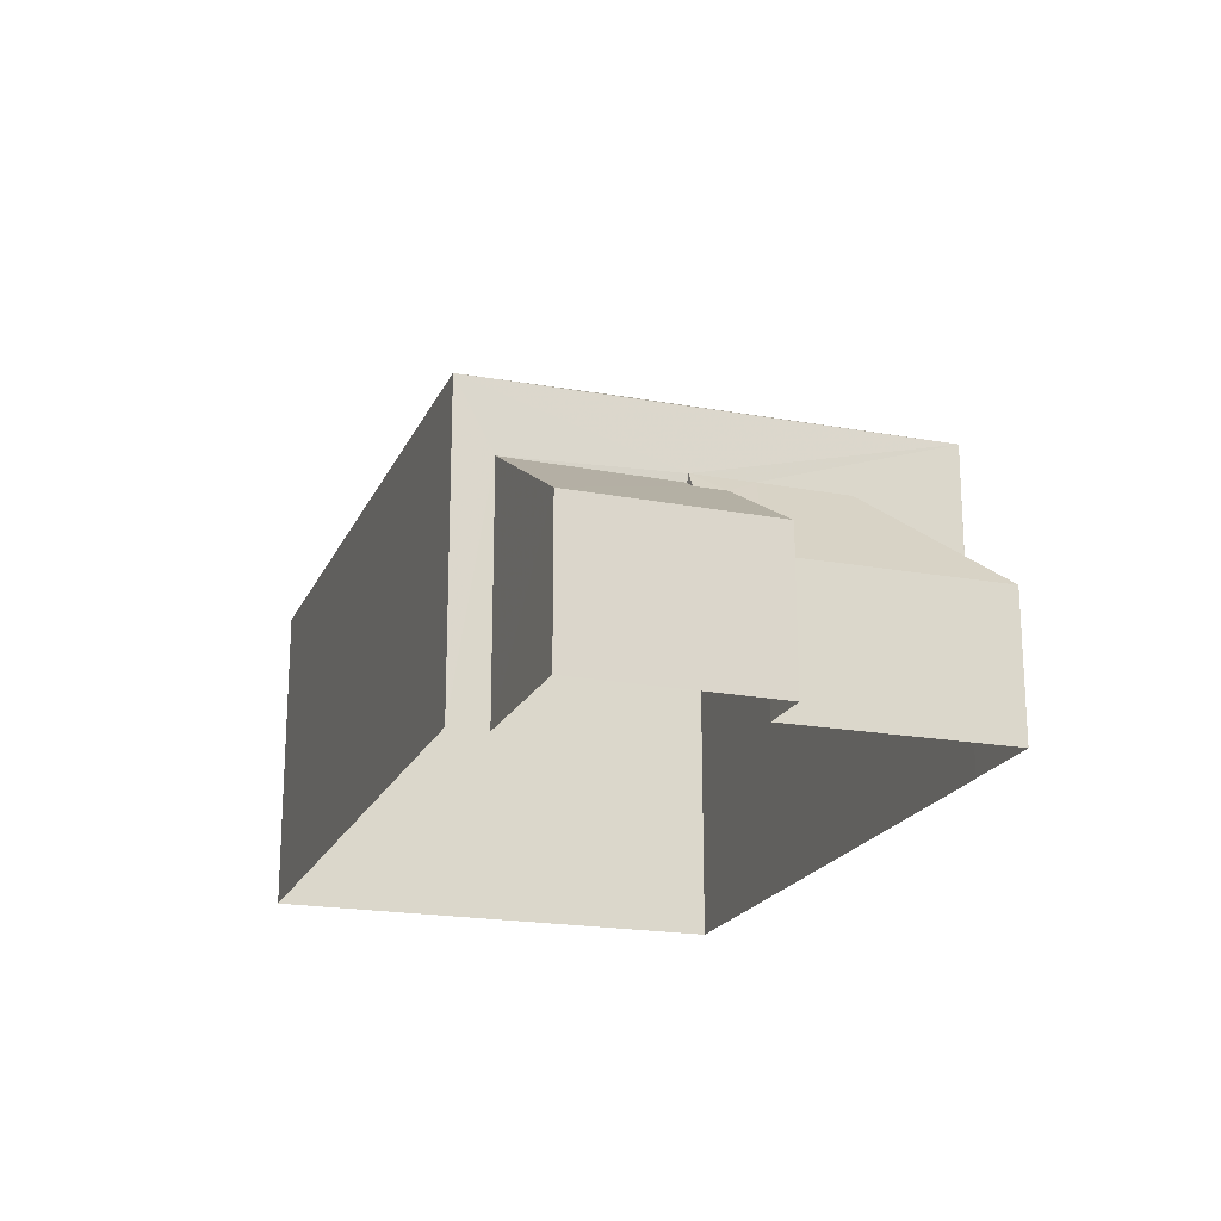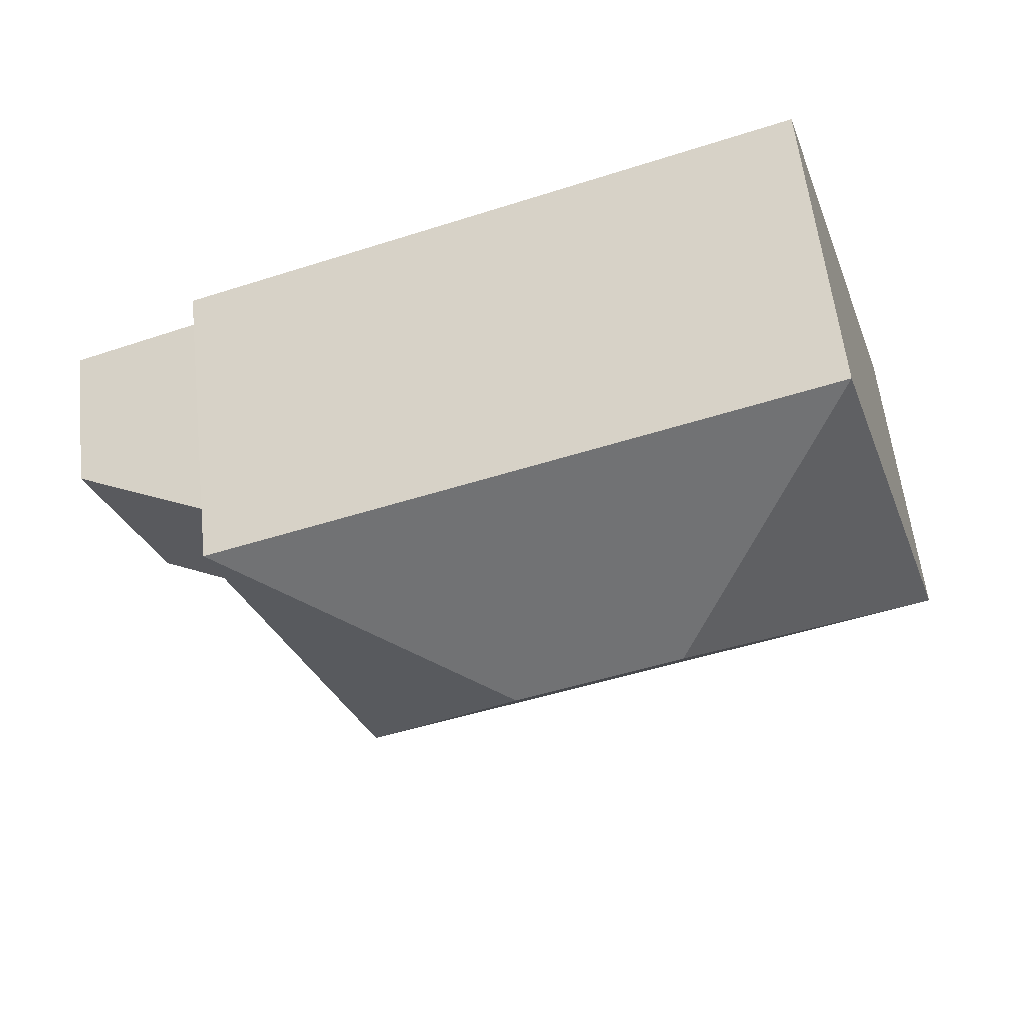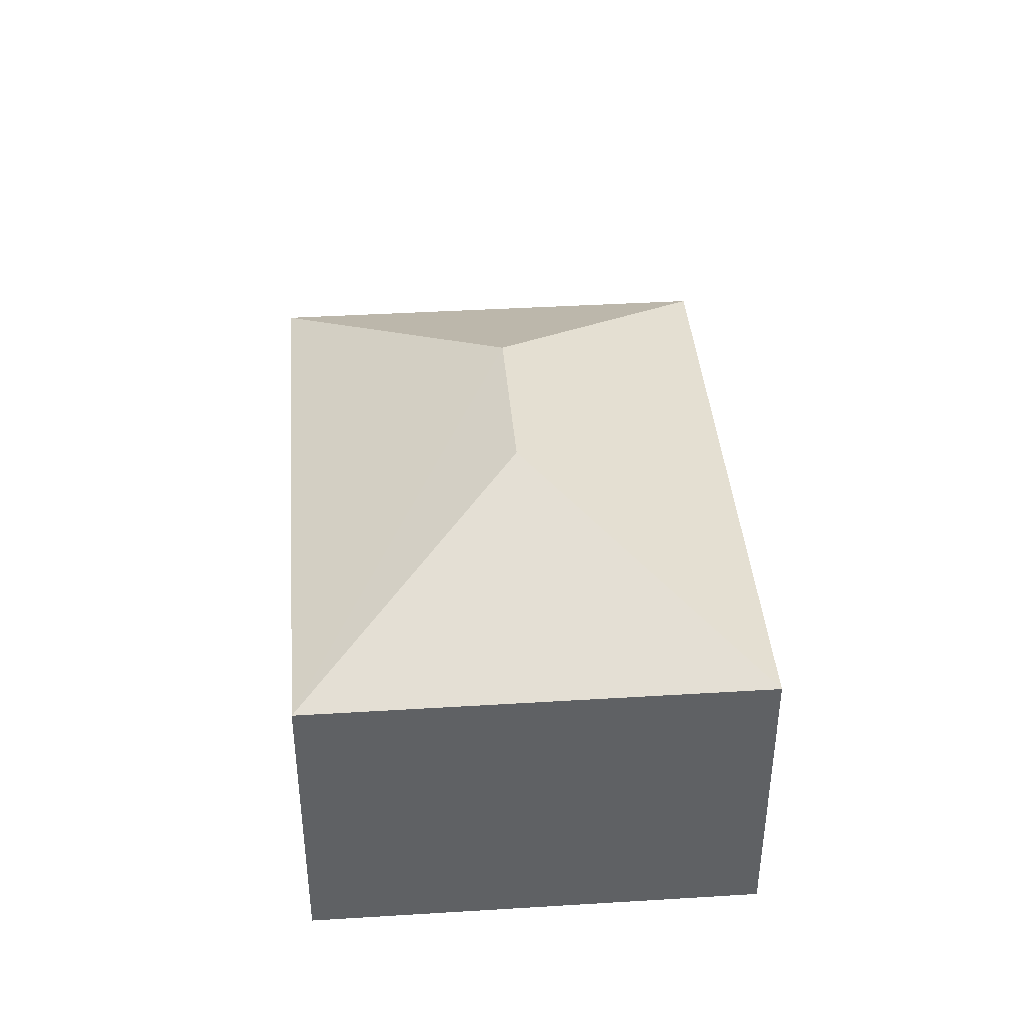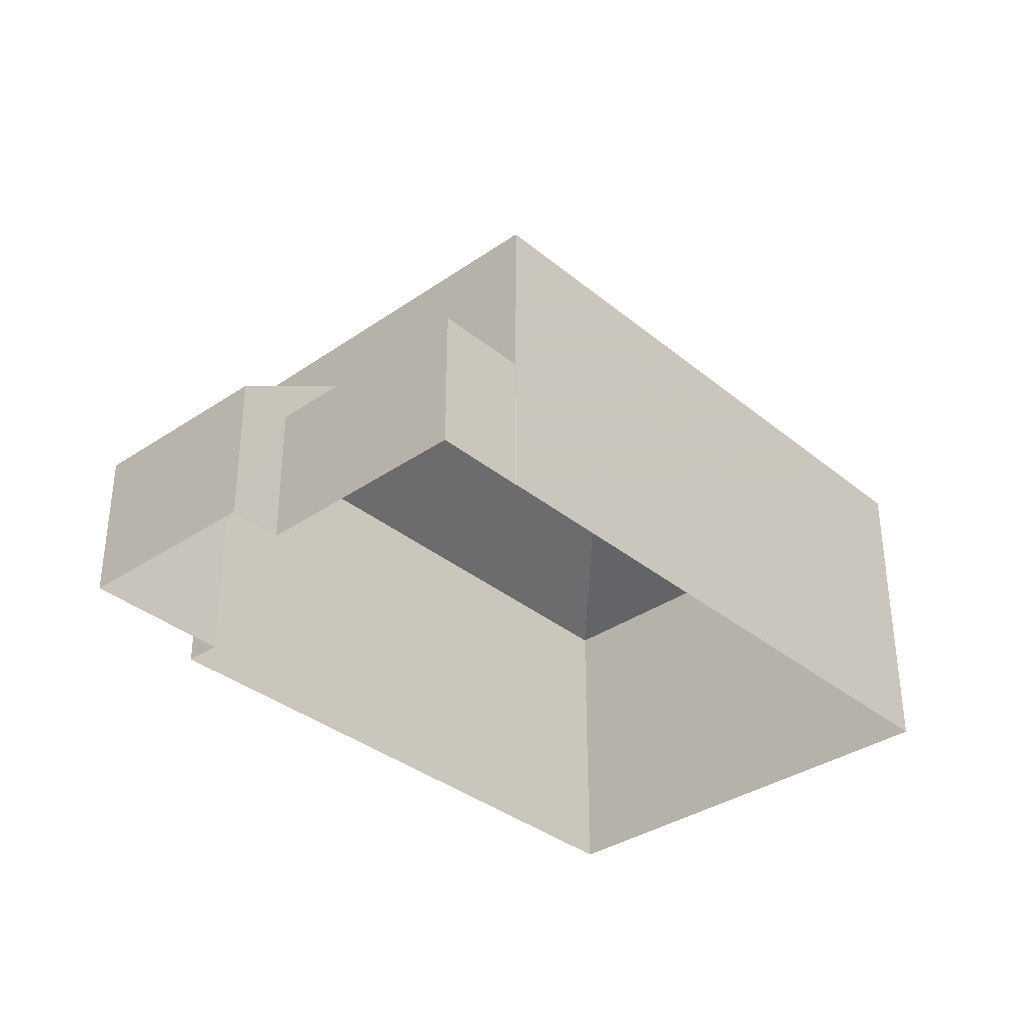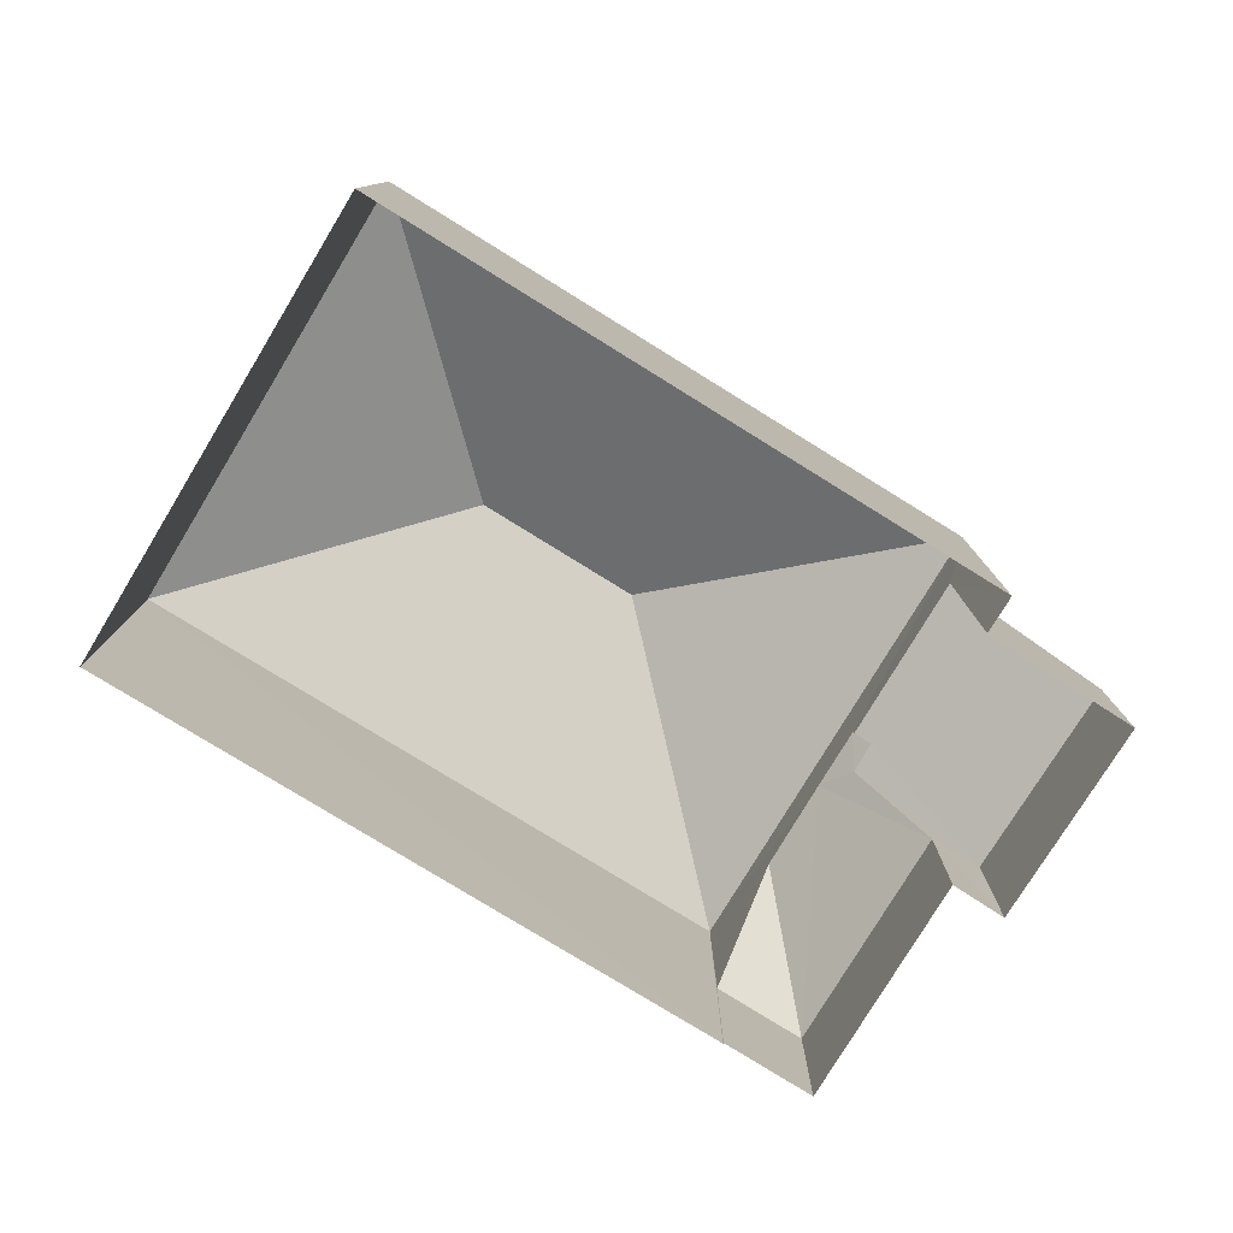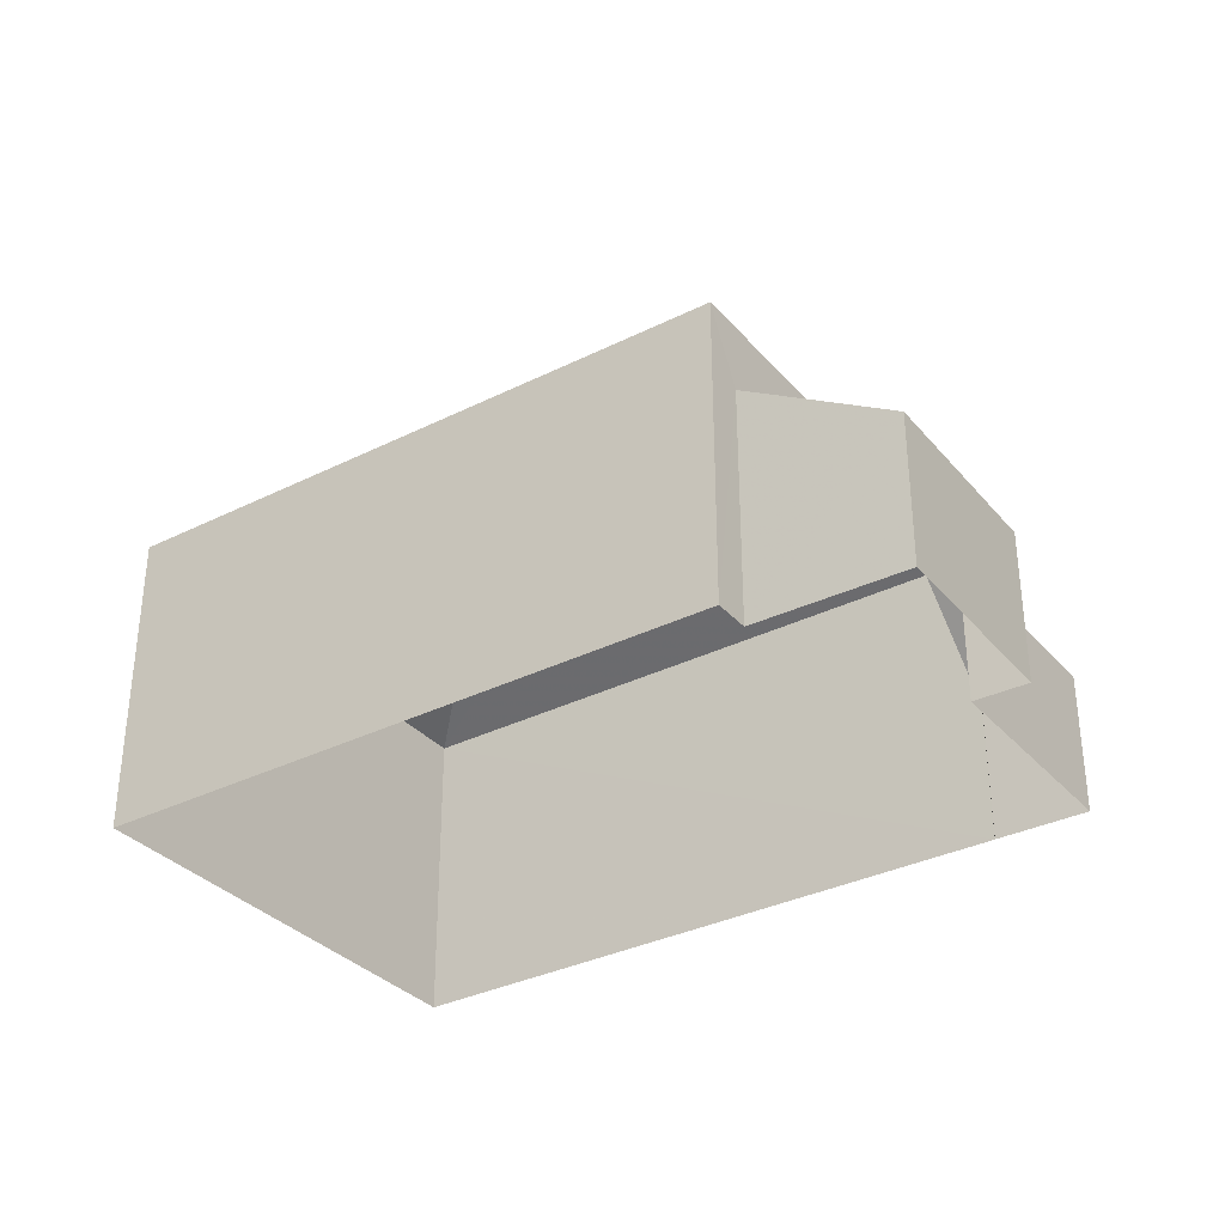
<metadata>
{"format":"obj","ext":"obj","renderer":"f3d","projection":"perspective","resolution":1024,"background":"white","views":[{"elev":-20.0,"azim":-90.4,"up":"+Z"},{"elev":58.8,"azim":-6.3,"up":"+Y"},{"elev":41.0,"azim":103.8,"up":"+Z"},{"elev":-34.6,"azim":-29.0,"up":"+Z"},{"elev":-78.9,"azim":166.9,"up":"+Z"},{"elev":-33.7,"azim":-127.3,"up":"+Z"}]}
</metadata>
<code>
v -8.925e+04 -1.009e+05 1.761
v -8.925e+04 -1.009e+05 1.763
v -8.926e+04 -1.009e+05 1.764
v -8.926e+04 -1.009e+05 1.763
v -8.926e+04 -1.009e+05 1.765
v -8.926e+04 -1.009e+05 1.765
v -8.926e+04 -1.009e+05 1.764
v -8.926e+04 -1.009e+05 1.765
v -8.926e+04 -1.009e+05 1.765
v -8.926e+04 -1.009e+05 1.766
v -8.926e+04 -1.009e+05 6.29
v -8.926e+04 -1.009e+05 6.301
v -8.926e+04 -1.009e+05 4.379
v -8.926e+04 -1.009e+05 6.302
v -8.926e+04 -1.009e+05 5.947
v -8.926e+04 -1.009e+05 4.378
v -8.926e+04 -1.009e+05 5.958
v -8.925e+04 -1.009e+05 7.462
v -8.925e+04 -1.009e+05 9.572
v -8.926e+04 -1.009e+05 7.464
v -8.926e+04 -1.009e+05 6.139
v -8.926e+04 -1.009e+05 6.169
v -8.926e+04 -1.009e+05 4.534
v -8.926e+04 -1.009e+05 4.534
v -8.925e+04 -1.009e+05 9.572
v -8.926e+04 -1.009e+05 7.462
v -8.925e+04 -1.009e+05 7.46
v -8.926e+04 -1.009e+05 4.379
f 1 2 3
f 1 3 4
f 2 5 6
f 7 3 8
f 7 8 9
f 8 6 10
f 2 6 3
f 3 6 8
f 11 12 13
f 14 15 12
f 13 12 16
f 14 17 15
f 12 15 16
f 18 19 20
f 21 22 17
f 15 17 23
f 23 17 24
f 17 22 24
f 19 25 26
f 26 25 27
f 19 26 20
f 25 19 18
f 17 14 21
f 11 13 28
f 25 18 27
f 6 5 28
f 3 22 4
f 5 20 28
f 21 14 22
f 22 26 4
f 20 26 14
f 14 12 20
f 28 20 11
f 20 12 11
f 14 26 22
f 28 13 10
f 6 28 10
f 27 2 1
f 27 18 2
f 18 20 5
f 2 18 5
f 16 10 13
f 16 8 10
f 8 16 9
f 9 16 23
f 16 15 23
f 24 3 7
f 24 22 3
f 27 1 4
f 26 27 4
f 23 7 9
f 23 24 7

</code>
